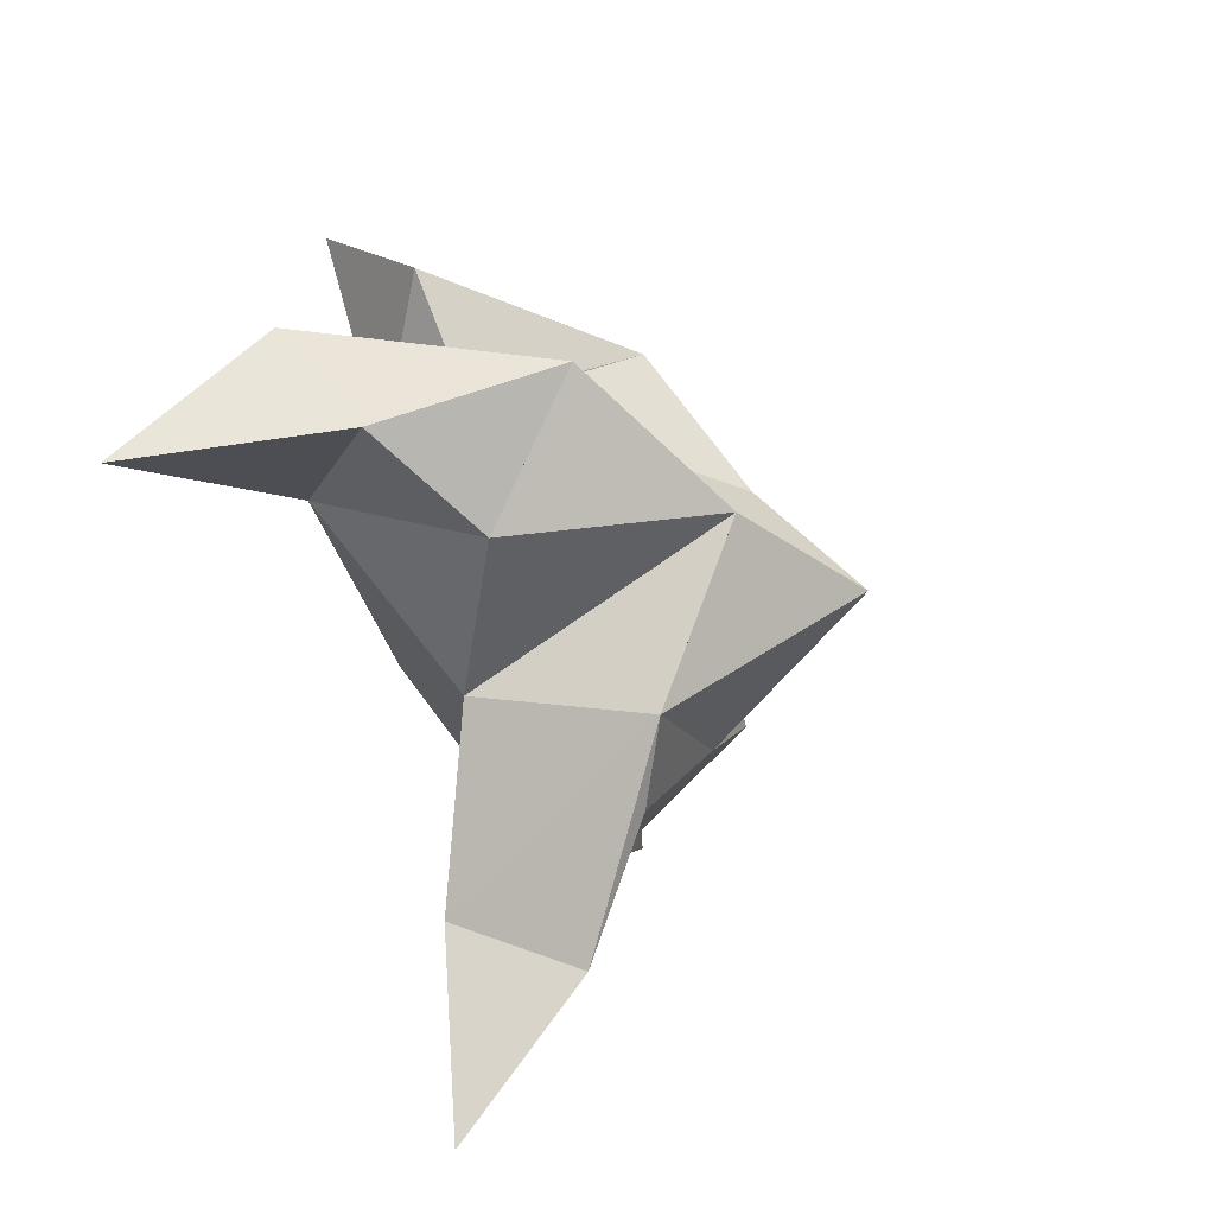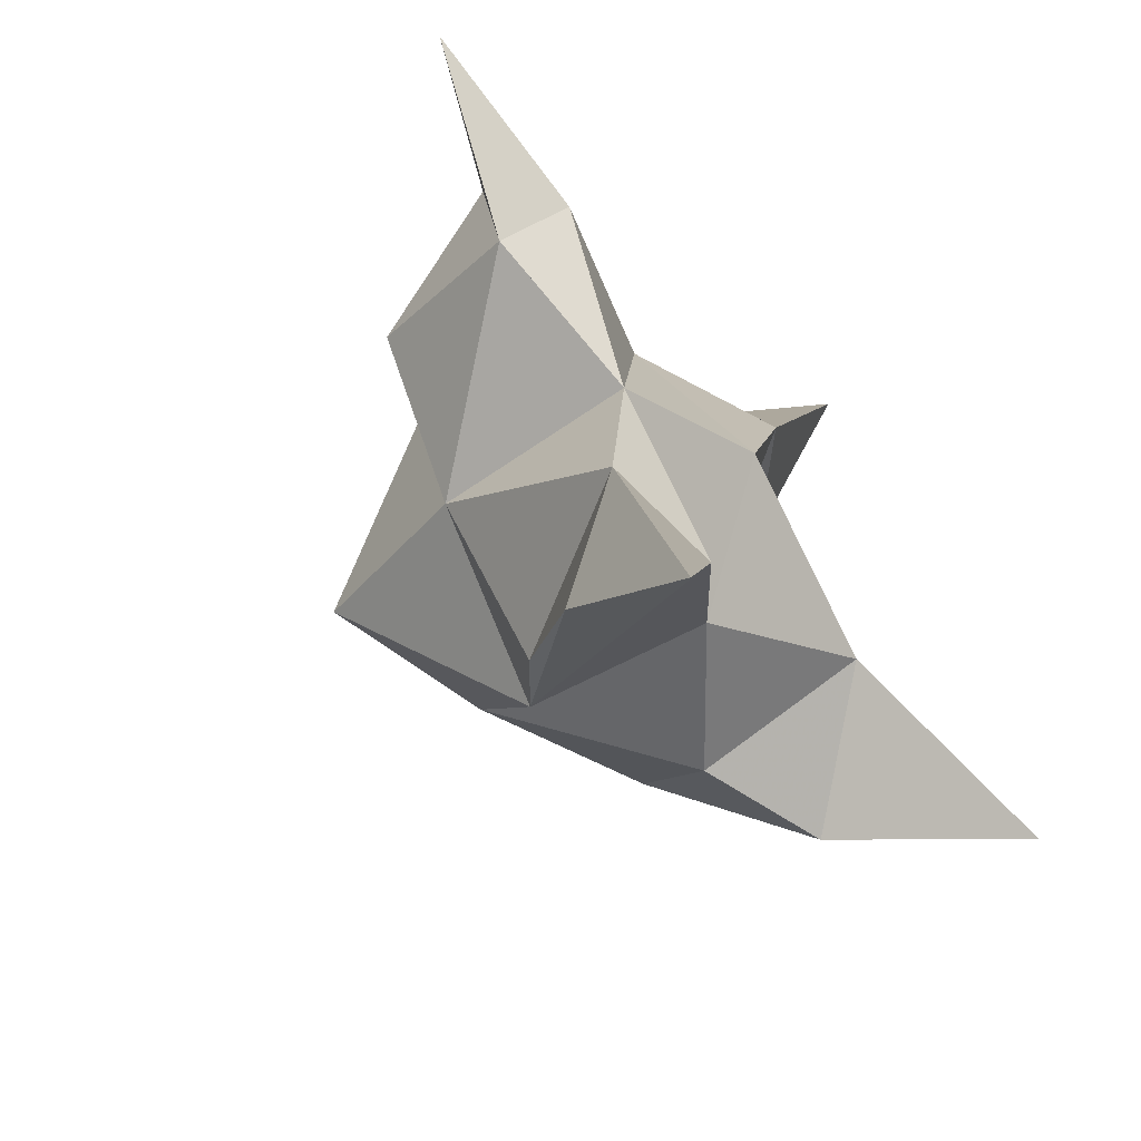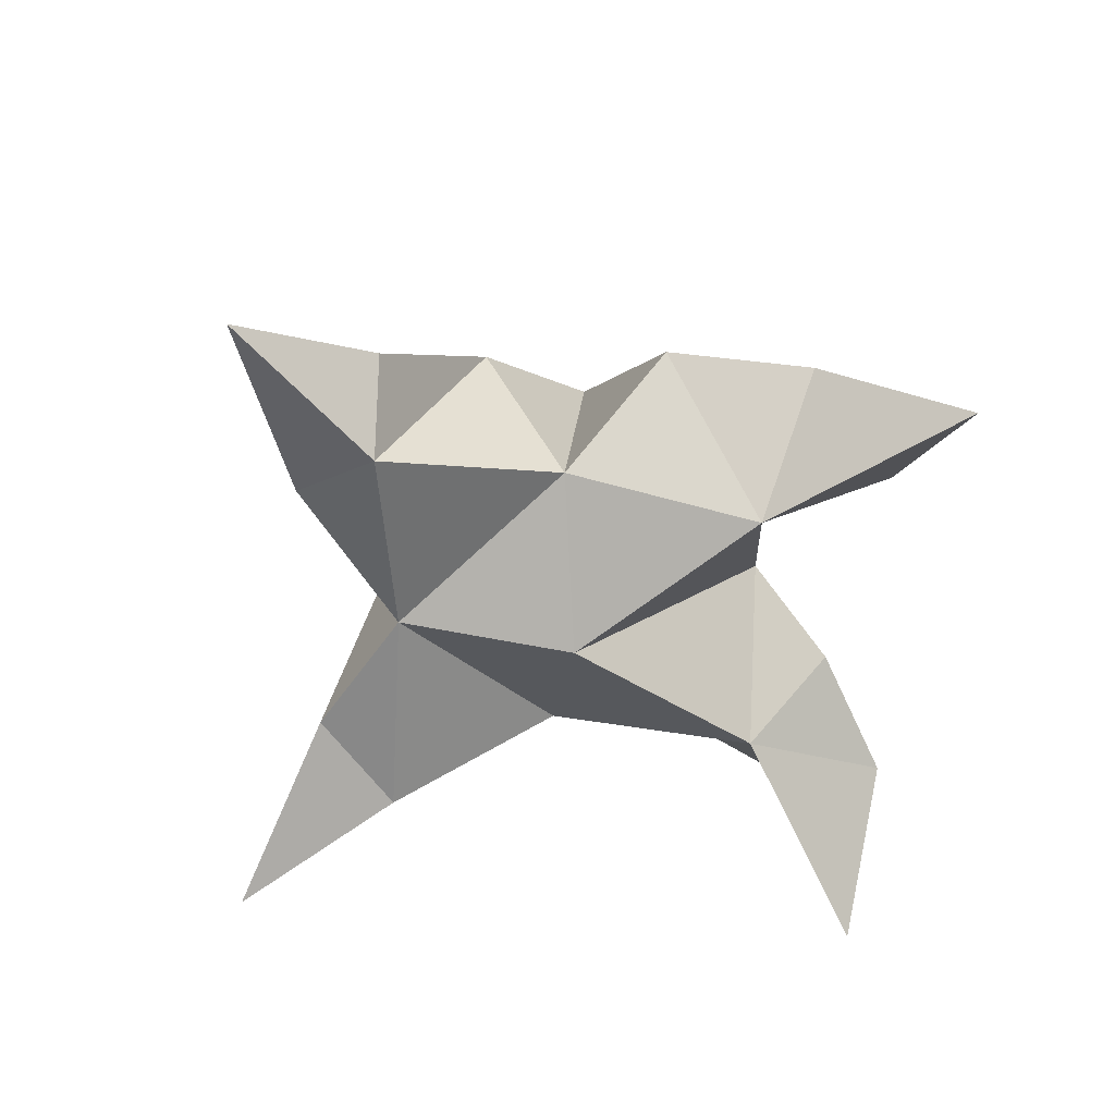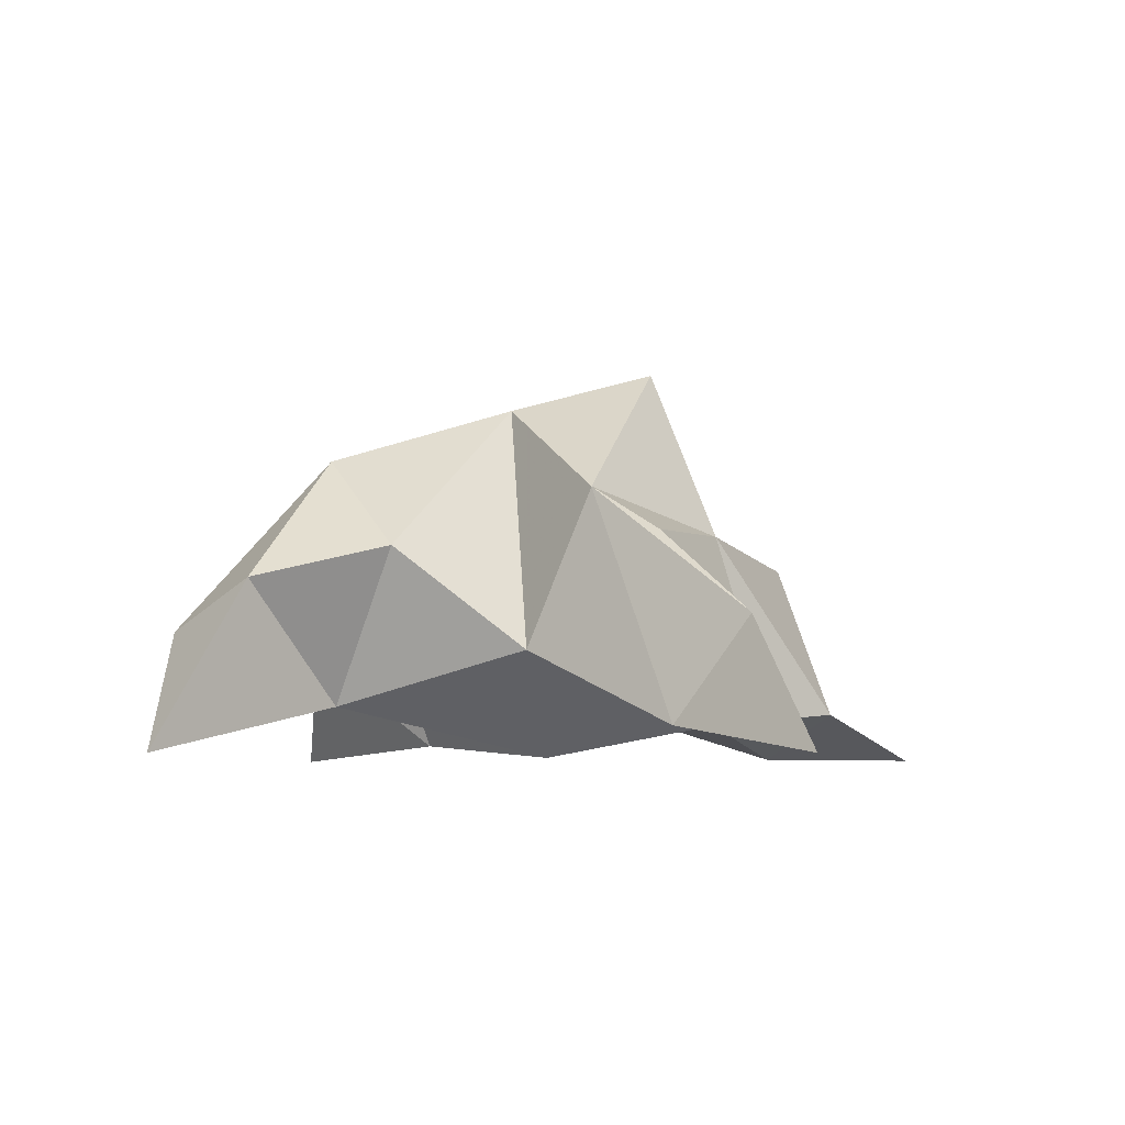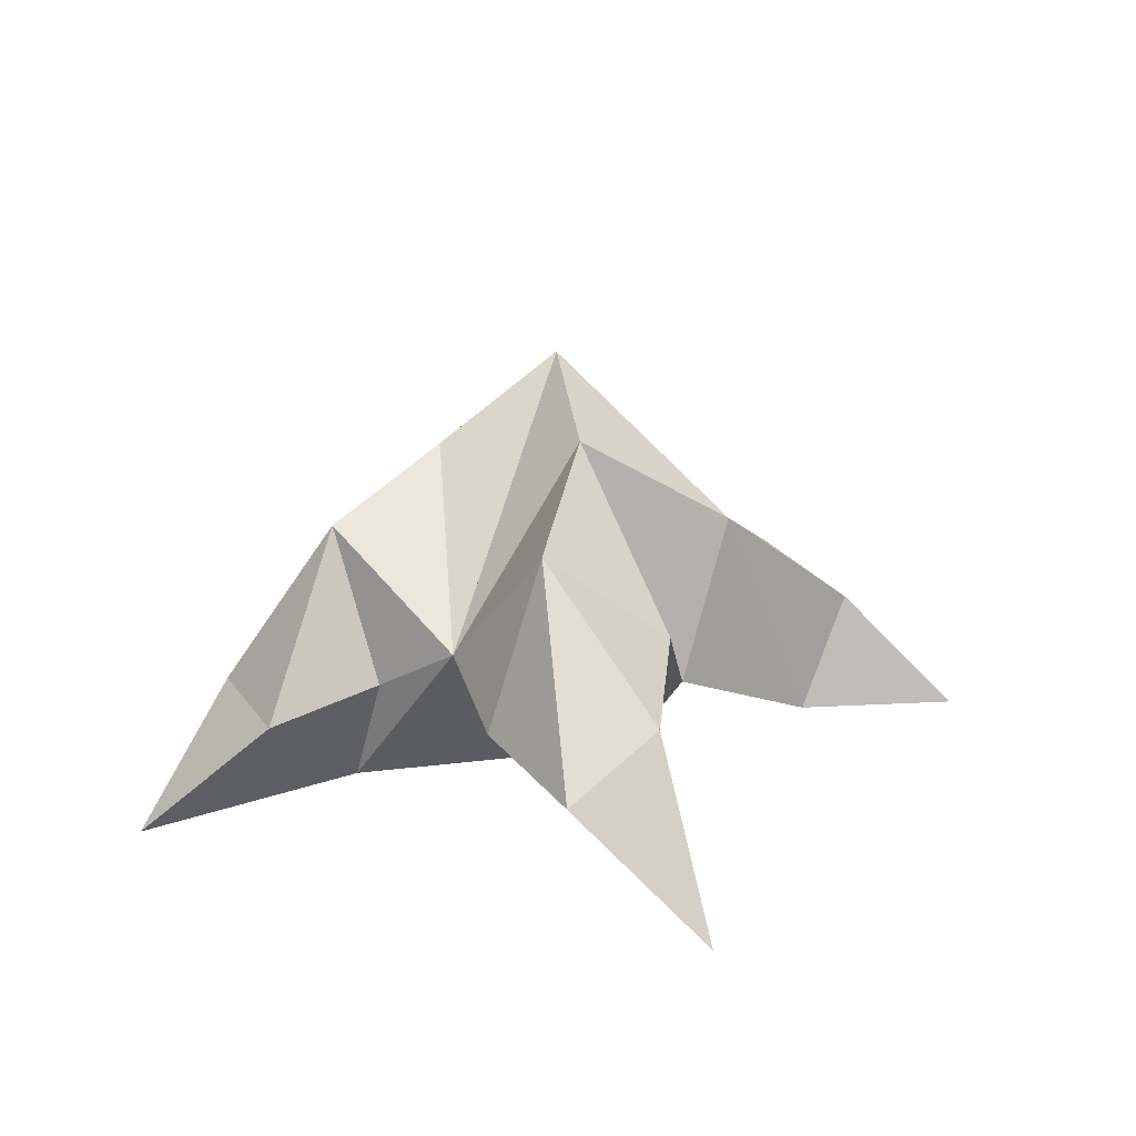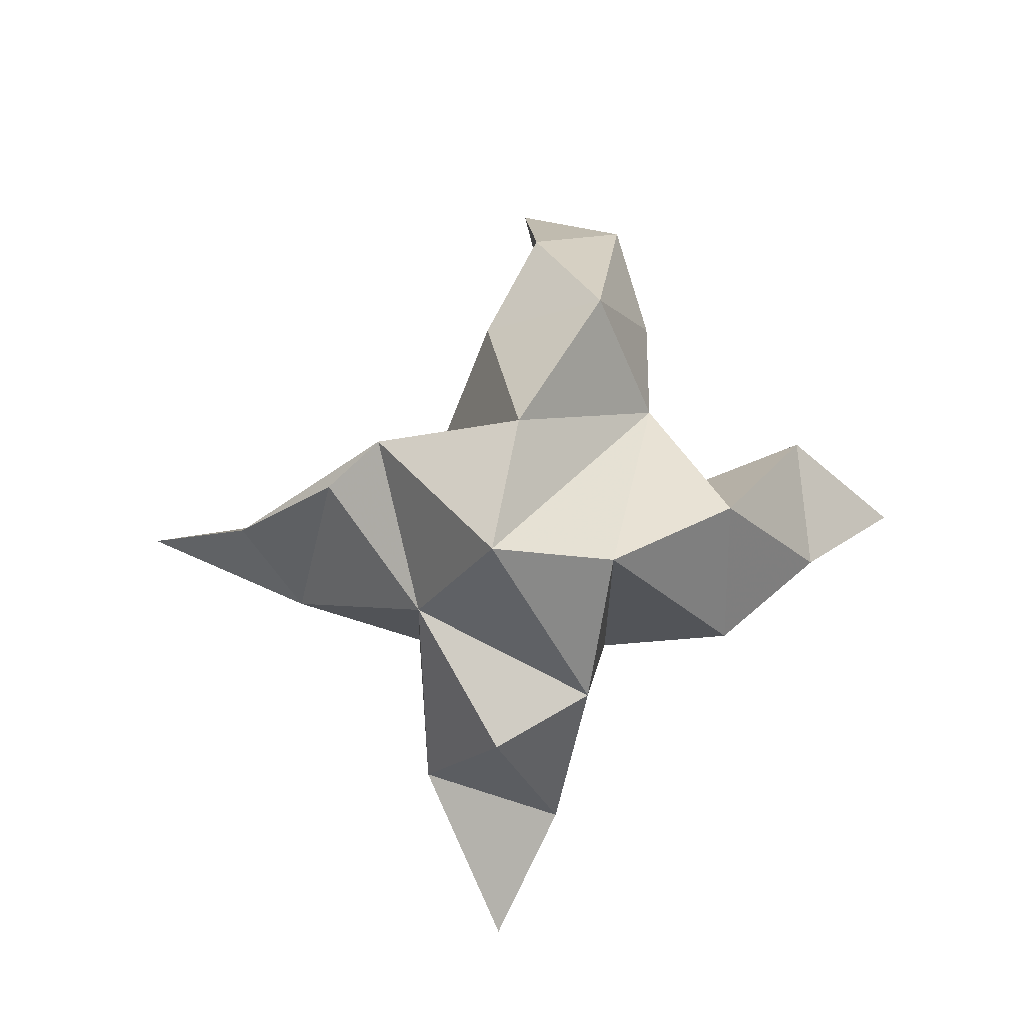
<metadata>
{"format":"obj","ext":"obj","renderer":"f3d","projection":"perspective","resolution":1024,"background":"white","views":[{"elev":-43.6,"azim":119.1,"up":"+Z"},{"elev":-62.8,"azim":-51.3,"up":"+Z"},{"elev":-63.1,"azim":-33.3,"up":"+Y"},{"elev":-5.4,"azim":163.9,"up":"+Y"},{"elev":20.6,"azim":88.6,"up":"+Y"},{"elev":73.8,"azim":-72.7,"up":"+Y"}]}
</metadata>
<code>
v 0.4446 0.1231 0.0144
v 0.4126 0.1496 0.003195
v 0.4556 0.1264 -0.001063
v 0.429 0.1551 -0.01726
v 0.4069 0.1483 -0.01951
v 0.4742 0.1378 0.01847
v 0.4411 0.1001 -0.004375
v 0.4167 0.1862 -0.00398
v 0.4086 0.1069 -0.02156
v 0.345 0.1 0.01944
v 0.3996 0.1463 0.02465
v 0.4776 0.1 0.08418
v 0.3839 0.1 0.01024
v 0.427 0.1684 0.02178
v 0.4501 0.1577 0.0441
v 0.4633 0.1266 0.03437
v 0.4815 0.125 0.05605
v 0.4529 0.1242 0.06754
v 0.427 0.13 0.05187
v 0.4572 0.1033 0.04015
v 0.42 0.1123 0.0241
v 0.3819 0.1435 0.007729
v 0.375 0.1144 0.02489
v 0.3758 0.11 -0.008537
v 0.4147 0.1 -0.0962
v 0.4417 0.1557 -0.0406
v 0.531 0.1005 -0.03123
v 0.4306 0.1059 -0.05949
v 0.4503 0.176 -0.008213
v 0.4887 0.1644 0.000302
v 0.4977 0.1305 0.01128
v 0.5227 0.1263 -0.003769
v 0.5101 0.1368 -0.0219
v 0.4808 0.1439 -0.02568
v 0.4886 0.1107 -0.007094
v 0.4529 0.1222 -0.03038
v 0.43 0.1462 -0.04992
v 0.4177 0.1279 -0.07002
v 0.408 0.1097 -0.05294
f 1 2 4
f 1 2 7
f 1 2 8
f 1 2 14
f 1 2 21
f 1 2 29
f 1 3 4
f 1 3 6
f 1 3 7
f 1 3 29
f 1 4 7
f 1 4 8
f 1 4 29
f 1 6 7
f 1 6 8
f 1 6 14
f 1 6 15
f 1 6 20
f 1 6 29
f 1 7 20
f 1 7 21
f 1 8 14
f 1 8 29
f 1 14 15
f 1 14 19
f 1 14 21
f 1 15 19
f 1 15 20
f 1 19 20
f 1 19 21
f 1 20 21
f 2 4 5
f 2 4 7
f 2 4 8
f 2 4 9
f 2 4 29
f 2 5 8
f 2 5 9
f 2 5 11
f 2 7 9
f 2 7 21
f 2 8 11
f 2 8 14
f 2 8 29
f 2 9 11
f 2 9 21
f 2 11 14
f 2 11 21
f 2 14 21
f 3 4 7
f 3 4 29
f 3 4 36
f 3 6 7
f 3 6 29
f 3 6 30
f 3 6 35
f 3 7 35
f 3 7 36
f 3 29 30
f 3 29 34
f 3 29 36
f 3 30 34
f 3 30 35
f 3 34 35
f 3 34 36
f 3 35 36
f 4 5 8
f 4 5 9
f 4 5 26
f 4 7 9
f 4 7 36
f 4 8 26
f 4 8 29
f 4 9 26
f 4 9 36
f 4 26 29
f 4 26 36
f 4 29 36
f 5 8 11
f 5 8 26
f 5 9 11
f 5 9 22
f 5 9 24
f 5 9 26
f 5 9 37
f 5 9 39
f 5 11 22
f 5 22 24
f 5 26 37
f 5 37 39
f 6 7 20
f 6 7 35
f 6 8 14
f 6 8 29
f 6 14 15
f 6 15 16
f 6 15 20
f 6 16 20
f 6 29 30
f 6 30 31
f 6 30 35
f 6 31 35
f 7 9 21
f 7 9 36
f 7 20 21
f 7 35 36
f 8 11 14
f 8 26 29
f 9 11 13
f 9 11 21
f 9 11 22
f 9 13 21
f 9 13 22
f 9 13 24
f 9 22 24
f 9 26 28
f 9 26 36
f 9 26 37
f 9 28 36
f 9 28 37
f 9 28 39
f 9 37 39
f 10 13 23
f 10 13 24
f 10 23 24
f 11 13 21
f 11 13 22
f 11 13 23
f 11 14 21
f 11 22 23
f 12 17 18
f 12 17 20
f 12 18 20
f 13 22 23
f 13 22 24
f 13 23 24
f 14 15 19
f 14 19 21
f 15 16 17
f 15 16 18
f 15 16 19
f 15 16 20
f 15 17 18
f 15 17 20
f 15 18 19
f 15 18 20
f 15 19 20
f 16 17 18
f 16 17 20
f 16 18 19
f 16 18 20
f 16 19 20
f 17 18 20
f 18 19 20
f 19 20 21
f 22 23 24
f 25 28 38
f 25 28 39
f 25 38 39
f 26 28 36
f 26 28 37
f 26 28 38
f 26 29 36
f 26 37 38
f 27 32 33
f 27 32 35
f 27 33 35
f 28 37 38
f 28 37 39
f 28 38 39
f 29 30 34
f 29 34 36
f 30 31 32
f 30 31 33
f 30 31 34
f 30 31 35
f 30 32 33
f 30 32 35
f 30 33 34
f 30 33 35
f 30 34 35
f 31 32 33
f 31 32 35
f 31 33 34
f 31 33 35
f 31 34 35
f 32 33 35
f 33 34 35
f 34 35 36
f 37 38 39

</code>
